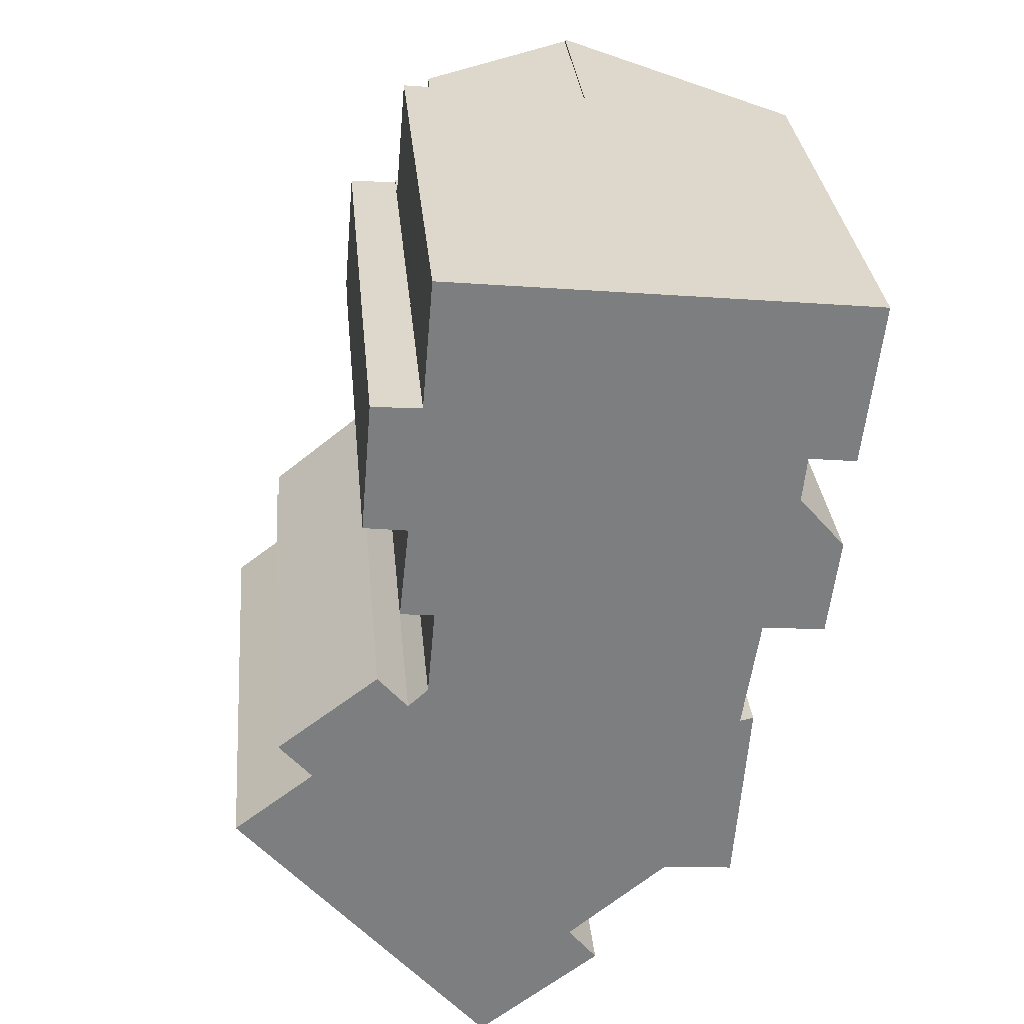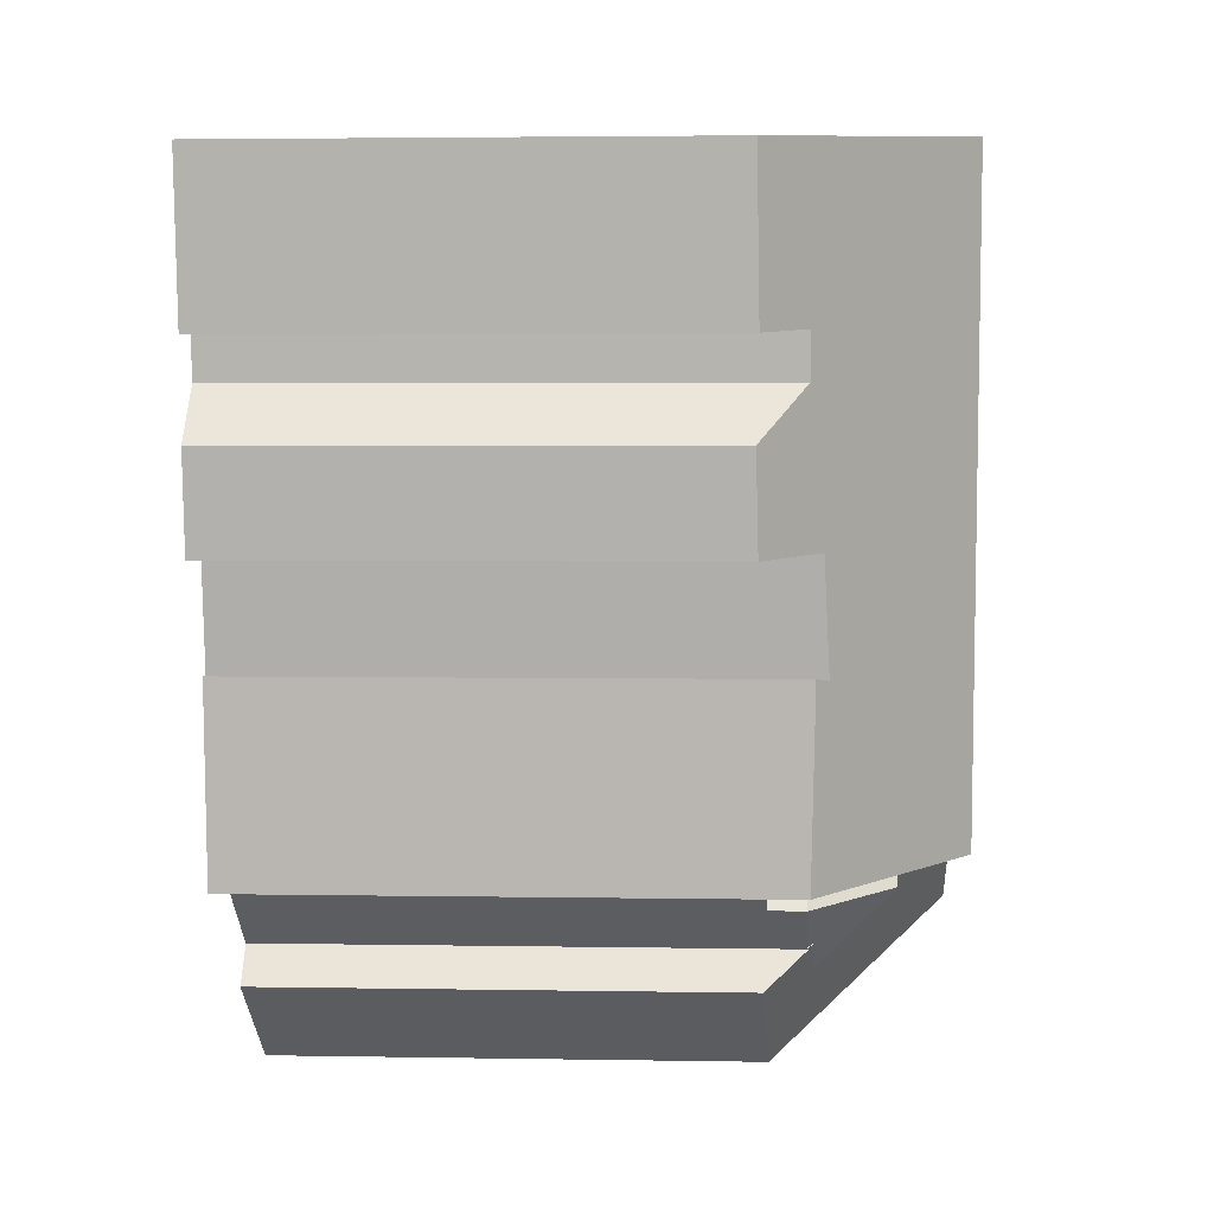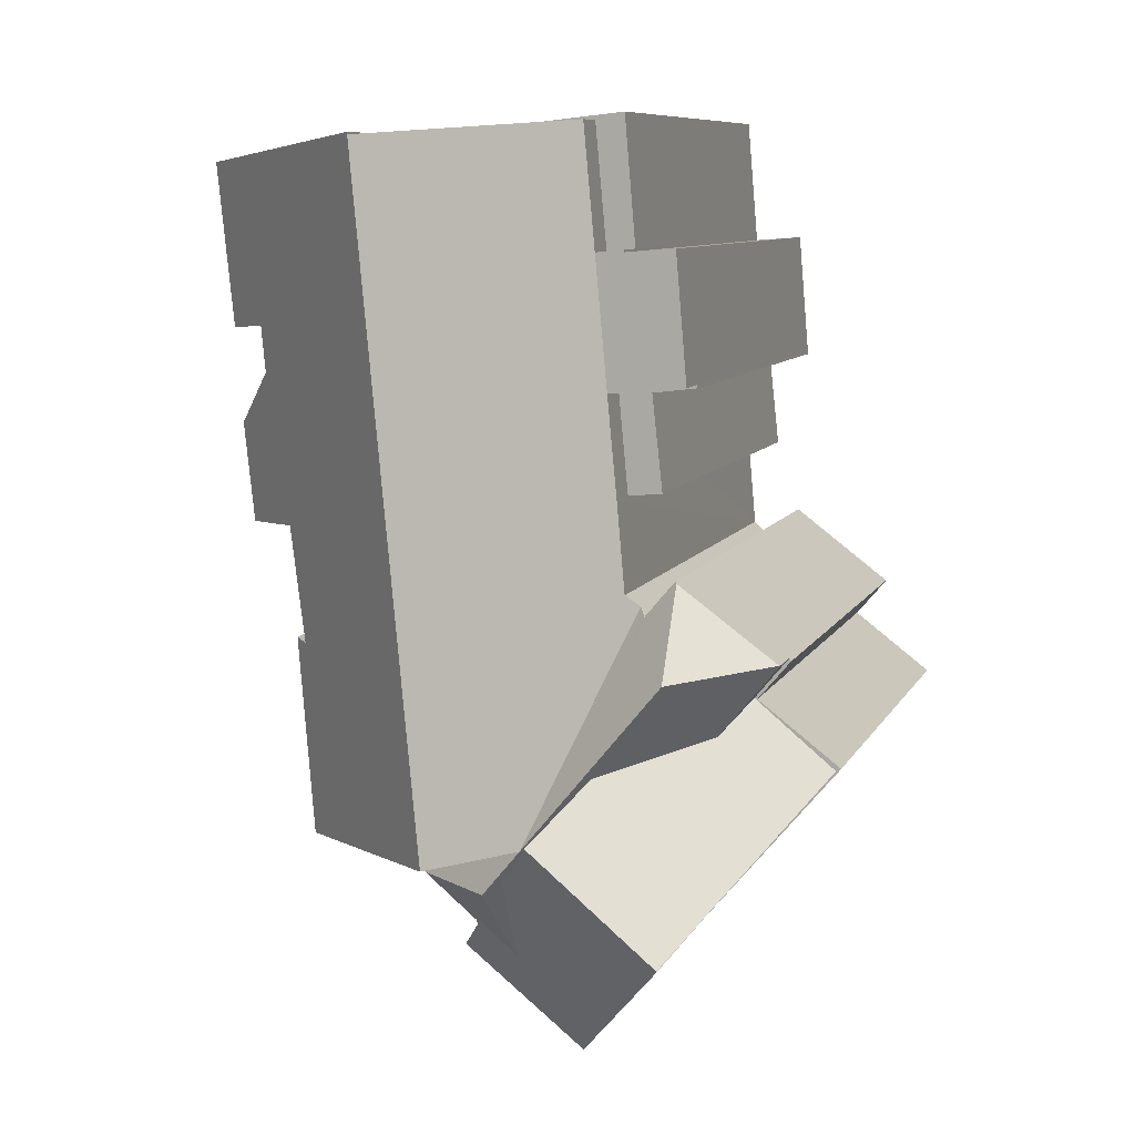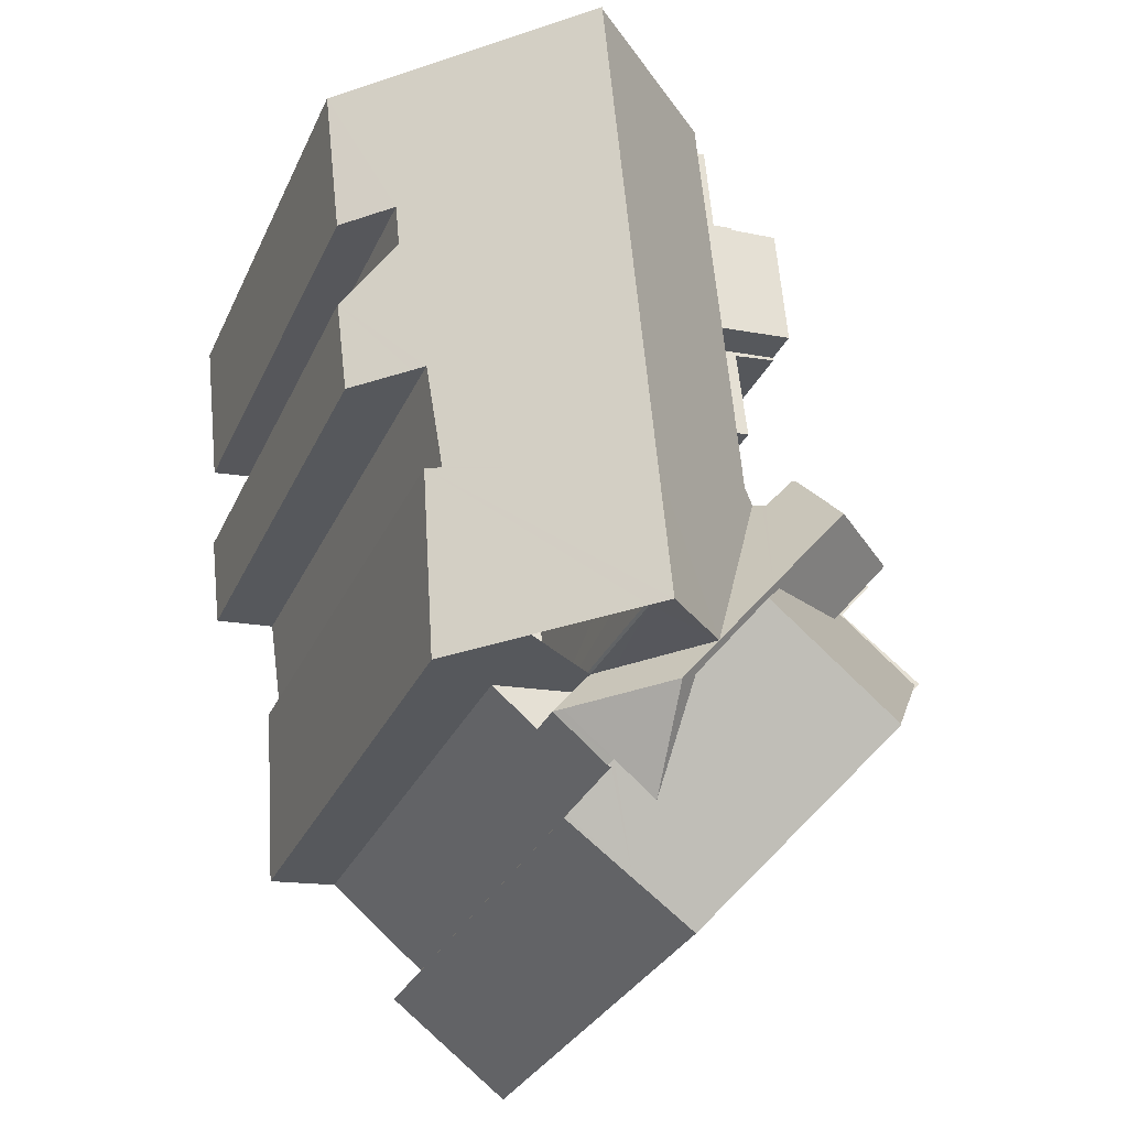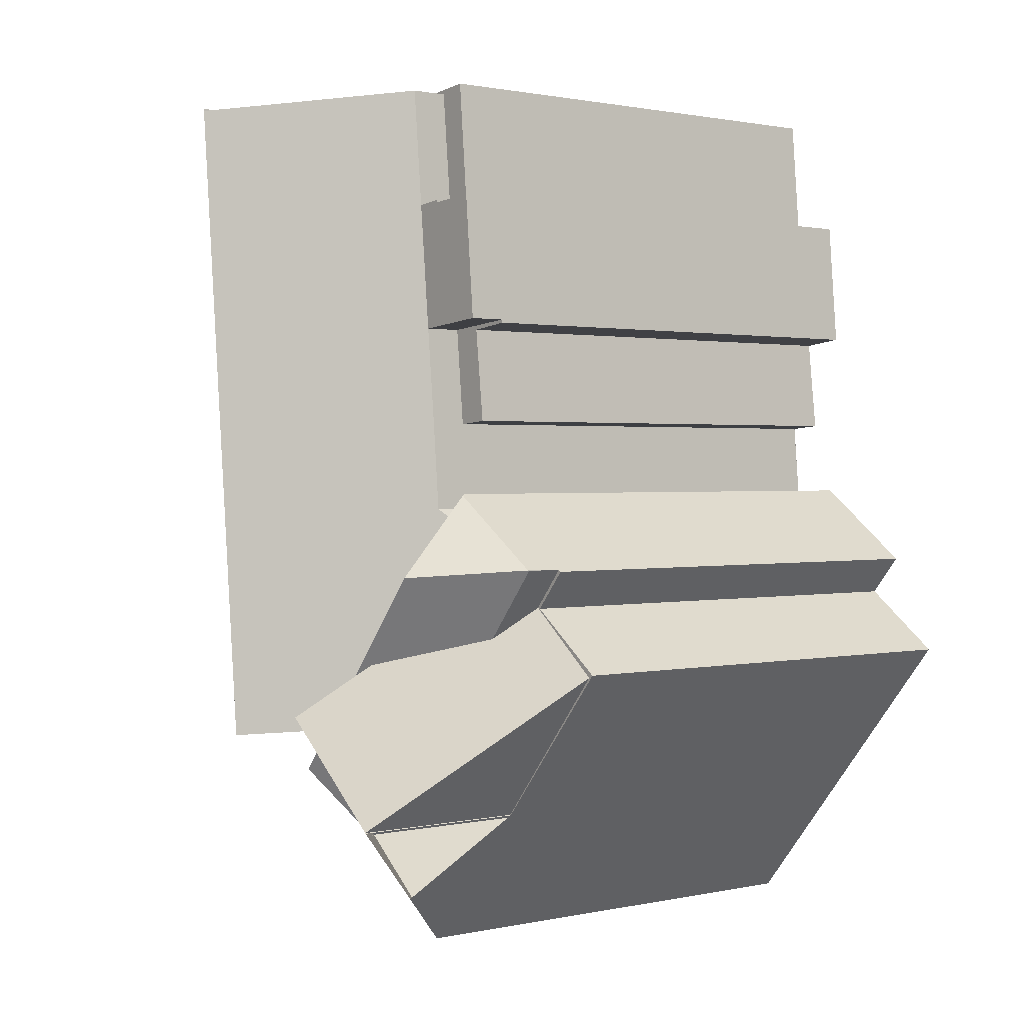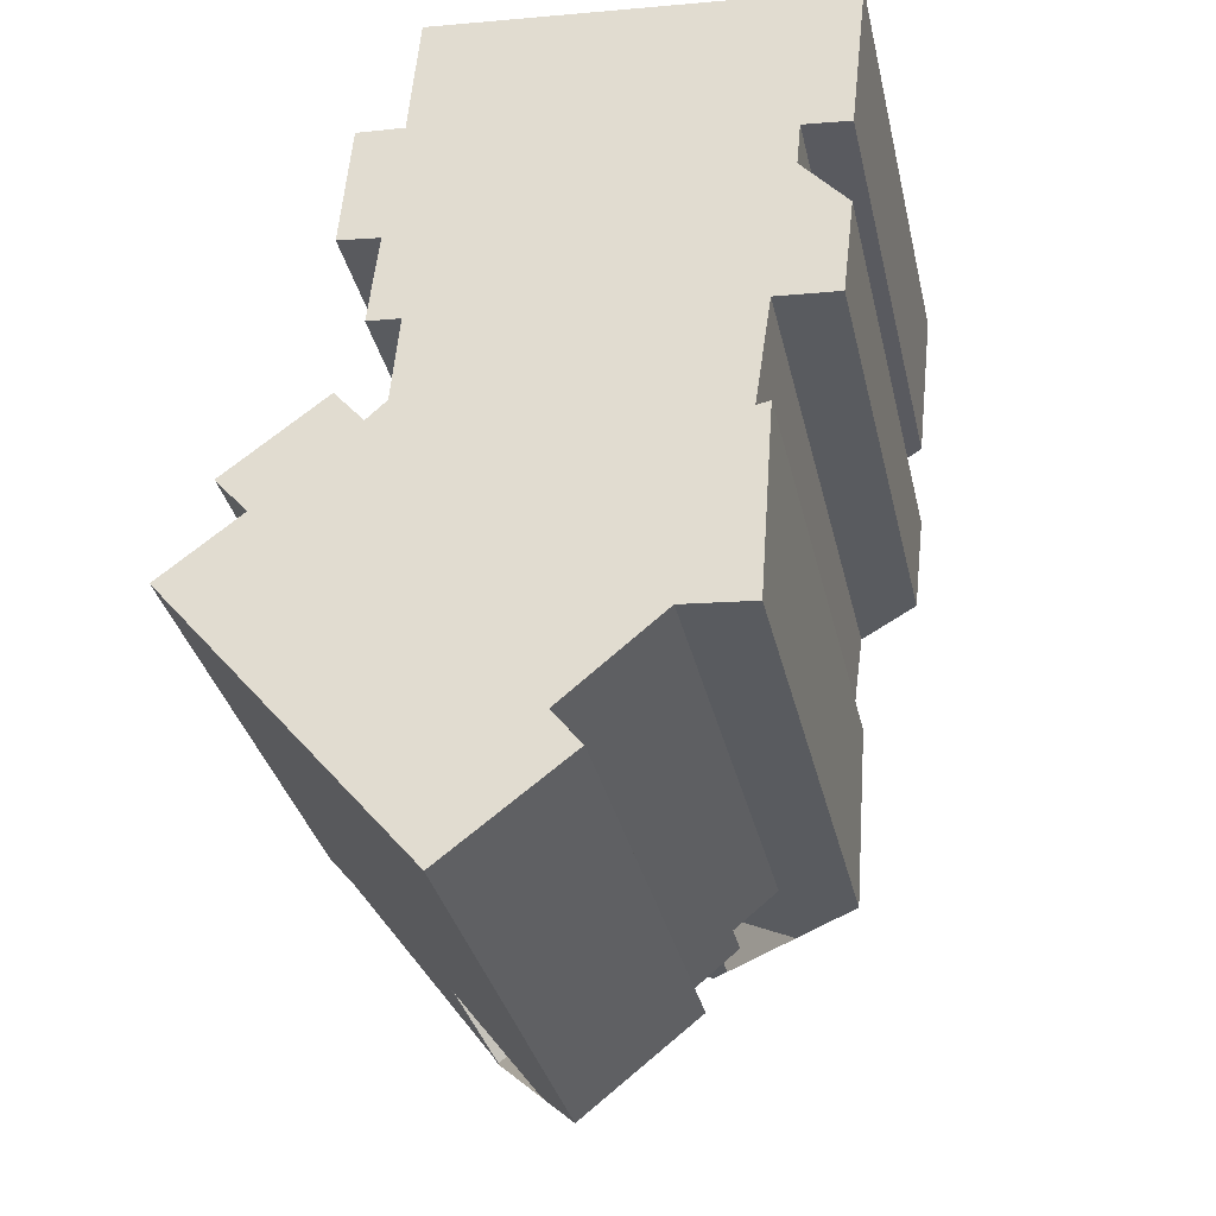
<metadata>
{"format":"obj","ext":"obj","renderer":"f3d","projection":"perspective","resolution":1024,"background":"white","views":[{"elev":31.1,"azim":-5.3,"up":"+Z"},{"elev":3.4,"azim":93.3,"up":"+Z"},{"elev":8.8,"azim":-162.6,"up":"+Z"},{"elev":-30.4,"azim":158.7,"up":"+Z"},{"elev":1.2,"azim":-128.8,"up":"+Z"},{"elev":-33.6,"azim":12.6,"up":"+Z"}]}
</metadata>
<code>
v  6.001 14.77 9.606
v  5.565 14.77 13.25
v  6.335 14.77 13.18
v  5.56 14.77 13.19
v  4.225 14.77 13.29
v  4.212 14.77 13.29
v  4.063 14.77 11.54
v  3.914 14.77 9.801
v  11.29 19.02 16.07
v  6.645 14.77 16.5
v  9.931 19.02 1.479
v  5.739 14.77 6.872
v  5.517 14.77 4.425
v  5.167 14.48 4.1
v  5.426 14.77 3.455
v  7.583 17.18 -1.911
v  9.595 19.02 -2.114
v  12.31 16.54 -2.367
v  14.63 14.88 2.856
v  14.24 14.77 -2.548
v  10.06 18.59 -2.157
v  14.26 15.21 2.778
v  14.72 15.06 5.896
v  15.5 14.69 9.935
v  16.76 13.42 8.452
v  15.62 14.68 11.18
v  17.42 13.42 15.47
v  15.94 14.77 15.63
v  11.3 19.02 16.13
v  16.93 13.49 11.04
v  15.03 14.77 5.87
v  16.45 13.48 5.75
v  10.88 14.96 -3.367
v  10.06 14.77 -2.157
v  11.07 14.77 -3.385
v  8.606 17.18 -3.15
v  9.595 15.23 -2.114
v  8.123 17.18 -2.565
v  8.535 13.73 -7.018
v  10.27 13.72 -5.588
v  10.33 13.64 -5.655
v  9.534 14.83 -4.655
v  9.511 14.96 -4.495
v  8.388 14.96 -5.421
v  6.903 13.8 -8.26
v  8.149 16.96 -2.845
v  6.949 18.72 -1.391
v  5.562 15.75 -6.656
v  3.544 18.72 -4.201
v  3.525 18.72 -4.217
v  9.599 14.83 -4.602
v  1.413 13.72 2.811
v  2.23 13.72 1.696
v  1.34 13.72 2.756
v  2.312 13.72 1.722
v  0.137 13.72 -0.073
v  0 13.72 8.403e-16
v  1.722 13.72 1.235
v  3.525 13.72 -4.217
v  3.544 13.72 -4.201
v  3.868 17.18 2.59
v  1.429 14.8 2.823
v  4.082 15 4.829
v  4.139 14.9 4.872
v  4.958 14.88 3.906
v  6.019 17.18 -0.015
v  5.012 14.77 3.956
v  3.028 14.77 0.855
v  5.749 16.96 0.063
v  9.599 14.77 -4.602
v  6.949 16.96 -1.391
v  2.312 14.77 1.722
v  1.413 14.77 2.811
v  3.914 -6.001e-16 9.801
v  4.212 -8.135e-16 13.29
v  4.063 -7.068e-16 11.54
v  5.56 -8.074e-16 13.19
v  5.565 -8.113e-16 13.25
v  6.335 -8.069e-16 13.18
v  6.645 -1.01e-15 16.5
v  11.29 -9.837e-16 16.07
v  11.3 -9.875e-16 16.13
v  5.517 -2.71e-16 4.425
v  6.001 -5.882e-16 9.606
v  5.739 -4.208e-16 6.872
v  4.225 -8.135e-16 13.29
v  17.42 -9.474e-16 15.47
v  15.94 -9.571e-16 15.63
v  14.26 -1.701e-16 2.778
v  14.63 -1.749e-16 2.856
v  0 0 0
v  2.23 -1.039e-16 1.696
v  1.34 -1.688e-16 2.756
v  4.139 -2.983e-16 4.872
v  4.082 -2.957e-16 4.829
v  1.413 -1.721e-16 2.811
v  1.429 -1.729e-16 2.823
v  4.958 -2.392e-16 3.906
v  5.012 -2.422e-16 3.956
v  5.167 -2.511e-16 4.1
v  16.93 -6.757e-16 11.04
v  15.5 -6.083e-16 9.935
v  15.62 -6.844e-16 11.18
v  16.45 -3.521e-16 5.75
v  16.76 -5.175e-16 8.452
v  14.72 -3.61e-16 5.896
v  14.24 1.56e-16 -2.548
v  15.03 -3.594e-16 5.87
v  10.06 1.321e-16 -2.157
v  12.31 1.449e-16 -2.367
v  6.903 5.058e-16 -8.26
v  5.562 4.076e-16 -6.656
v  3.525 2.582e-16 -4.217
v  11.07 2.073e-16 -3.385
v  9.534 2.85e-16 -4.655
v  10.33 3.463e-16 -5.655
v  10.27 3.422e-16 -5.588
v  9.599 2.818e-16 -4.602
v  8.535 4.297e-16 -7.018
v  5.565 13.72 13.25
v  6.645 13.72 16.5
v  6.335 13.72 13.18
v  5.863 13.72 16.71
v  11.3 13.72 16.13
v  11.29 13.72 16.07
v  5.863 -1.023e-15 16.71
v  10.06 13.72 -2.157
v  12.31 13.72 -2.367
v  11.07 13.72 -3.385
v  3.914 13.72 9.801
v  5.1 13.72 9.568
v  3.906 13.72 9.713
v  6.001 13.72 9.606
v  5.739 13.72 6.872
v  4.812 13.72 6.953
v  4.812 -4.257e-16 6.953
v  5.1 -5.859e-16 9.568
v  3.906 -5.947e-16 9.713
g defaultobject
f 1 2 3
f 2 1 4
f 4 1 5
f 5 1 6
f 6 1 7
f 7 1 8
f 9 3 10
f 3 9 11
f 3 11 1
f 1 11 12
f 12 11 13
f 13 11 14
f 14 11 15
f 15 11 16
f 16 11 17
f 18 19 20
f 19 18 21
f 19 21 17
f 19 17 11
f 19 11 22
f 22 11 23
f 23 11 9
f 23 9 24
f 23 24 25
f 24 9 26
f 26 9 27
f 27 9 28
f 28 9 29
f 27 30 26
f 31 25 32
f 25 31 23
f 33 34 35
f 34 33 36
f 34 36 37
f 37 36 38
f 37 38 16
f 39 40 41
f 40 39 42
f 42 39 43
f 43 39 44
f 44 39 45
f 44 45 46
f 46 45 47
f 47 45 48
f 47 48 49
f 49 48 50
f 43 51 42
f 52 53 54
f 53 52 55
f 53 56 57
f 56 53 58
f 58 53 55
f 56 59 57
f 59 56 60
f 61 62 63
f 64 61 63
f 61 64 65
f 61 65 66
f 66 65 67
f 66 67 14
f 66 14 15
f 66 15 16
f 68 58 55
f 58 68 56
f 56 68 69
f 56 69 47
f 56 47 49
f 36 43 44
f 43 35 70
f 35 43 33
f 33 43 36
f 46 36 44
f 36 46 38
f 38 46 71
f 38 71 16
f 16 71 66
f 66 71 69
f 66 69 61
f 61 69 68
f 61 68 62
f 62 68 72
f 62 72 73
f 71 47 69
f 47 71 46
f 55 72 68
f 72 55 73
f 73 55 52
f 21 16 17
f 16 21 37
f 37 21 34
f 56 49 60
f 60 50 59
f 50 60 49
f 74 7 8
f 7 74 6
f 6 74 75
f 75 74 76
f 77 2 4
f 2 77 78
f 79 10 3
f 10 79 80
f 81 29 9
f 29 81 82
f 83 12 13
f 12 83 1
f 1 83 84
f 84 83 85
f 75 5 6
f 5 75 4
f 4 75 77
f 77 75 86
f 78 3 2
f 3 78 79
f 10 81 9
f 81 10 80
f 82 28 29
f 28 82 27
f 27 82 87
f 87 82 88
f 89 19 22
f 19 89 90
f 91 53 57
f 53 91 92
f 93 52 54
f 62 64 63
f 64 62 94
f 94 62 52
f 94 52 95
f 95 52 93
f 95 93 96
f 95 96 97
f 98 67 65
f 67 98 14
f 14 83 13
f 83 14 99
f 99 14 98
f 83 99 100
f 27 101 30
f 101 27 87
f 26 102 24
f 102 26 103
f 25 104 32
f 104 25 105
f 23 89 22
f 89 23 106
f 90 20 19
f 20 90 107
f 30 103 26
f 103 30 101
f 31 106 23
f 106 31 32
f 106 32 104
f 106 104 108
f 20 34 18
f 34 20 107
f 34 107 109
f 109 107 110
f 45 59 48
f 59 45 111
f 59 111 57
f 57 111 112
f 57 112 91
f 91 112 113
f 92 54 53
f 54 92 93
f 84 8 1
f 8 84 74
f 102 25 24
f 25 102 105
f 109 35 34
f 35 109 114
f 115 40 42
f 40 115 41
f 41 115 116
f 116 115 117
f 94 65 64
f 65 94 98
f 114 70 35
f 70 115 42
f 115 70 114
f 115 114 118
f 116 39 41
f 39 116 45
f 45 116 111
f 111 116 119
f 113 92 91
f 84 76 74
f 76 84 75
f 75 84 86
f 86 84 77
f 77 84 78
f 78 84 79
f 92 96 93
f 96 92 97
f 97 92 95
f 95 92 113
f 95 113 112
f 95 112 94
f 94 112 98
f 98 112 111
f 98 111 99
f 99 111 100
f 100 111 83
f 83 111 85
f 85 111 119
f 85 119 84
f 84 119 79
f 79 119 80
f 80 119 115
f 115 119 116
f 115 116 117
f 114 109 118
f 90 89 107
f 104 102 108
f 102 104 105
f 115 81 80
f 81 115 118
f 81 118 109
f 81 109 110
f 81 110 107
f 81 107 82
f 82 107 89
f 82 89 88
f 88 89 106
f 88 106 108
f 88 108 102
f 88 102 103
f 88 103 101
f 88 101 87
f 120 121 122
f 121 120 123
f 121 124 125
f 124 121 123
f 126 124 123
f 124 126 82
f 82 125 124
f 125 82 81
f 80 122 121
f 122 80 79
f 81 121 125
f 121 81 80
f 79 120 122
f 120 79 78
f 78 123 120
f 123 78 126
f 78 80 126
f 80 78 79
f 80 82 126
f 82 80 81
f 127 128 129
f 114 127 129
f 127 114 109
f 109 128 127
f 128 109 110
f 110 129 128
f 129 110 114
f 110 109 114
f 130 131 132
f 131 130 133
f 131 133 134
f 134 135 131
f 84 134 133
f 134 84 85
f 85 135 134
f 135 85 136
f 137 132 131
f 132 137 138
f 136 131 135
f 131 136 137
f 138 130 132
f 130 138 74
f 74 133 130
f 133 74 84
f 84 137 85
f 137 84 74
f 137 74 138
f 136 85 137

</code>
